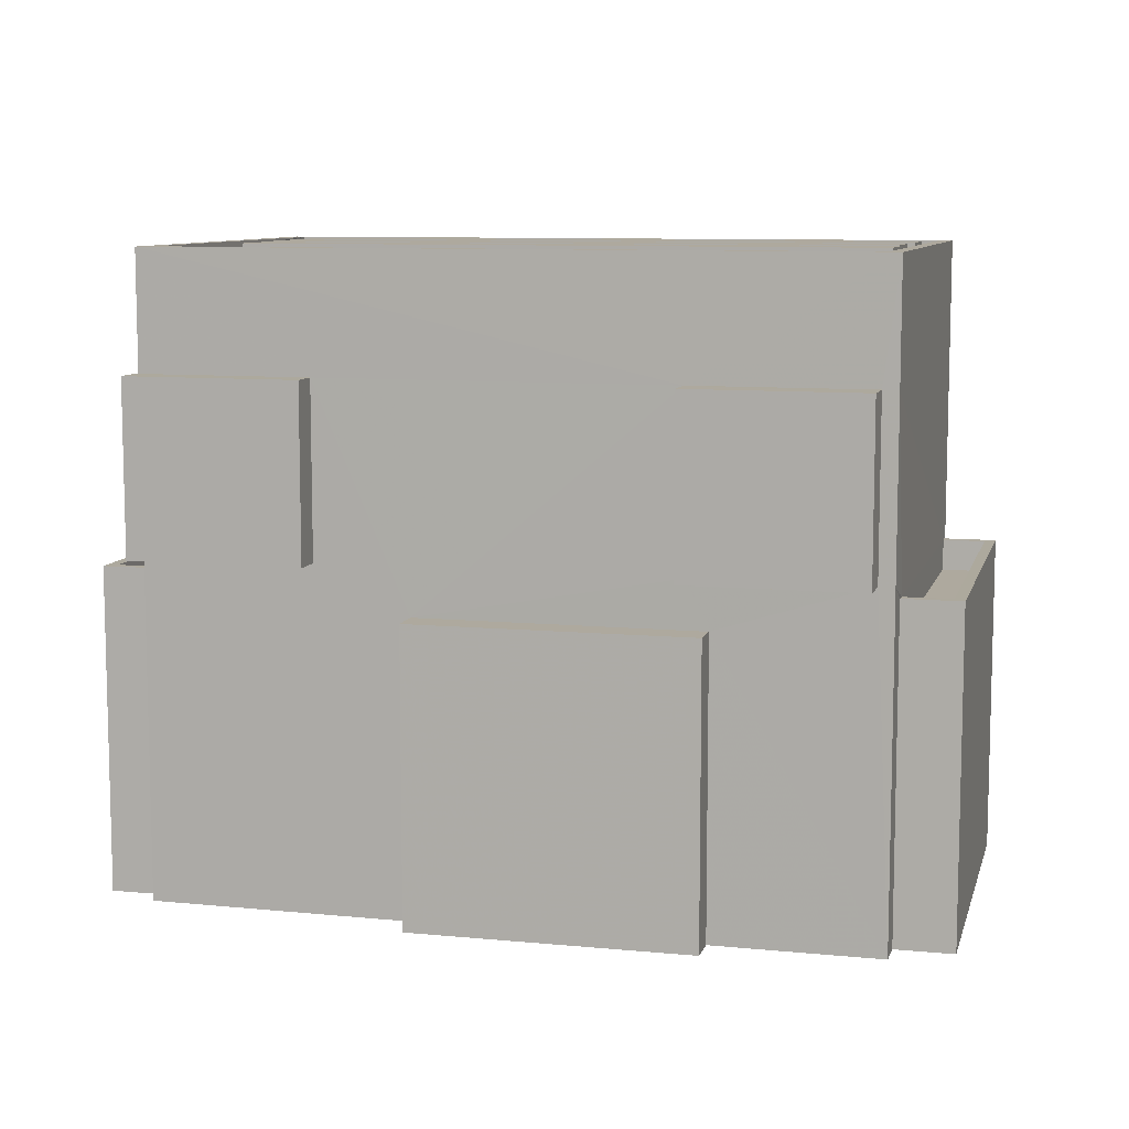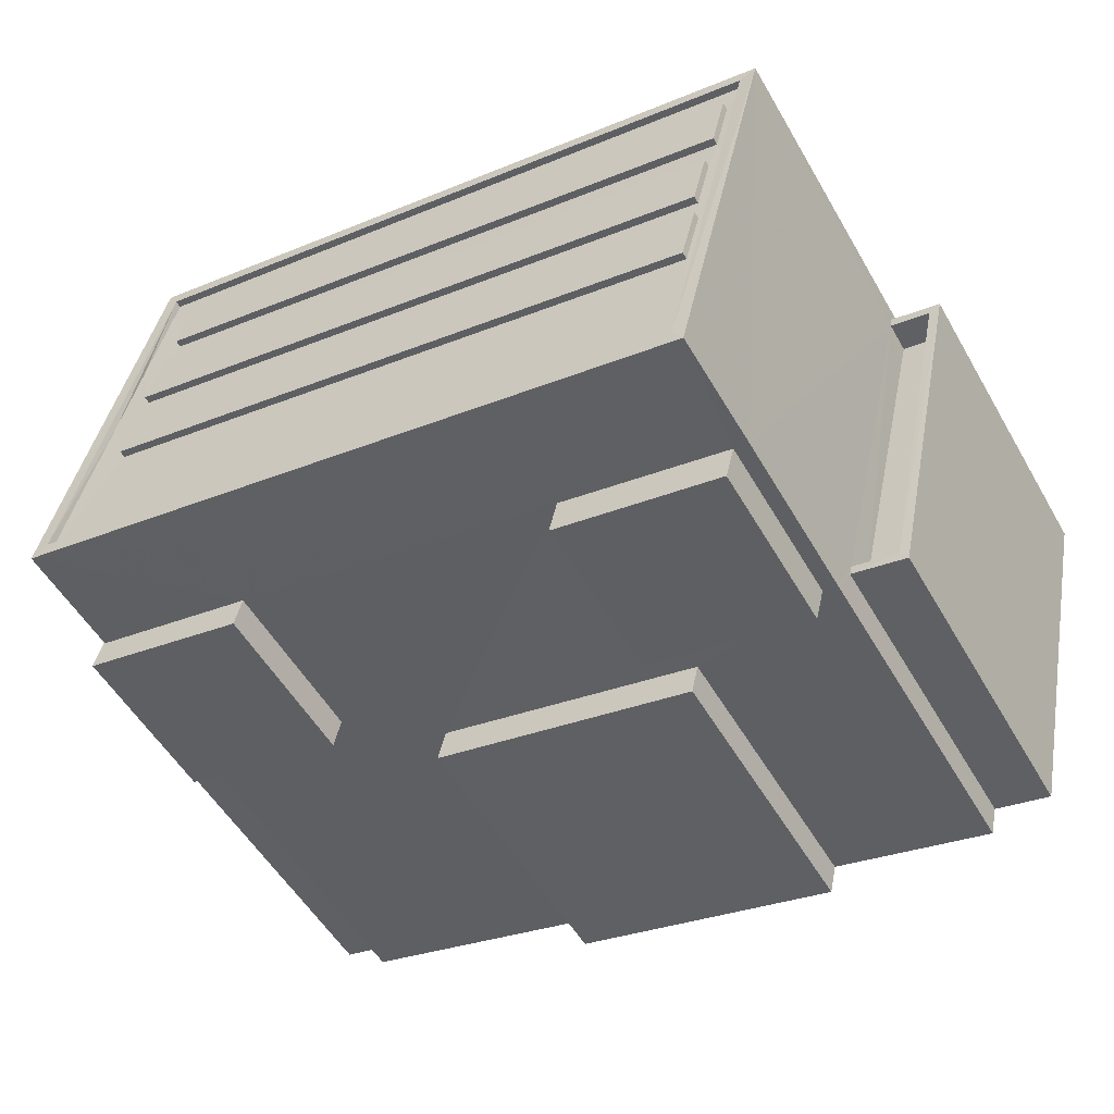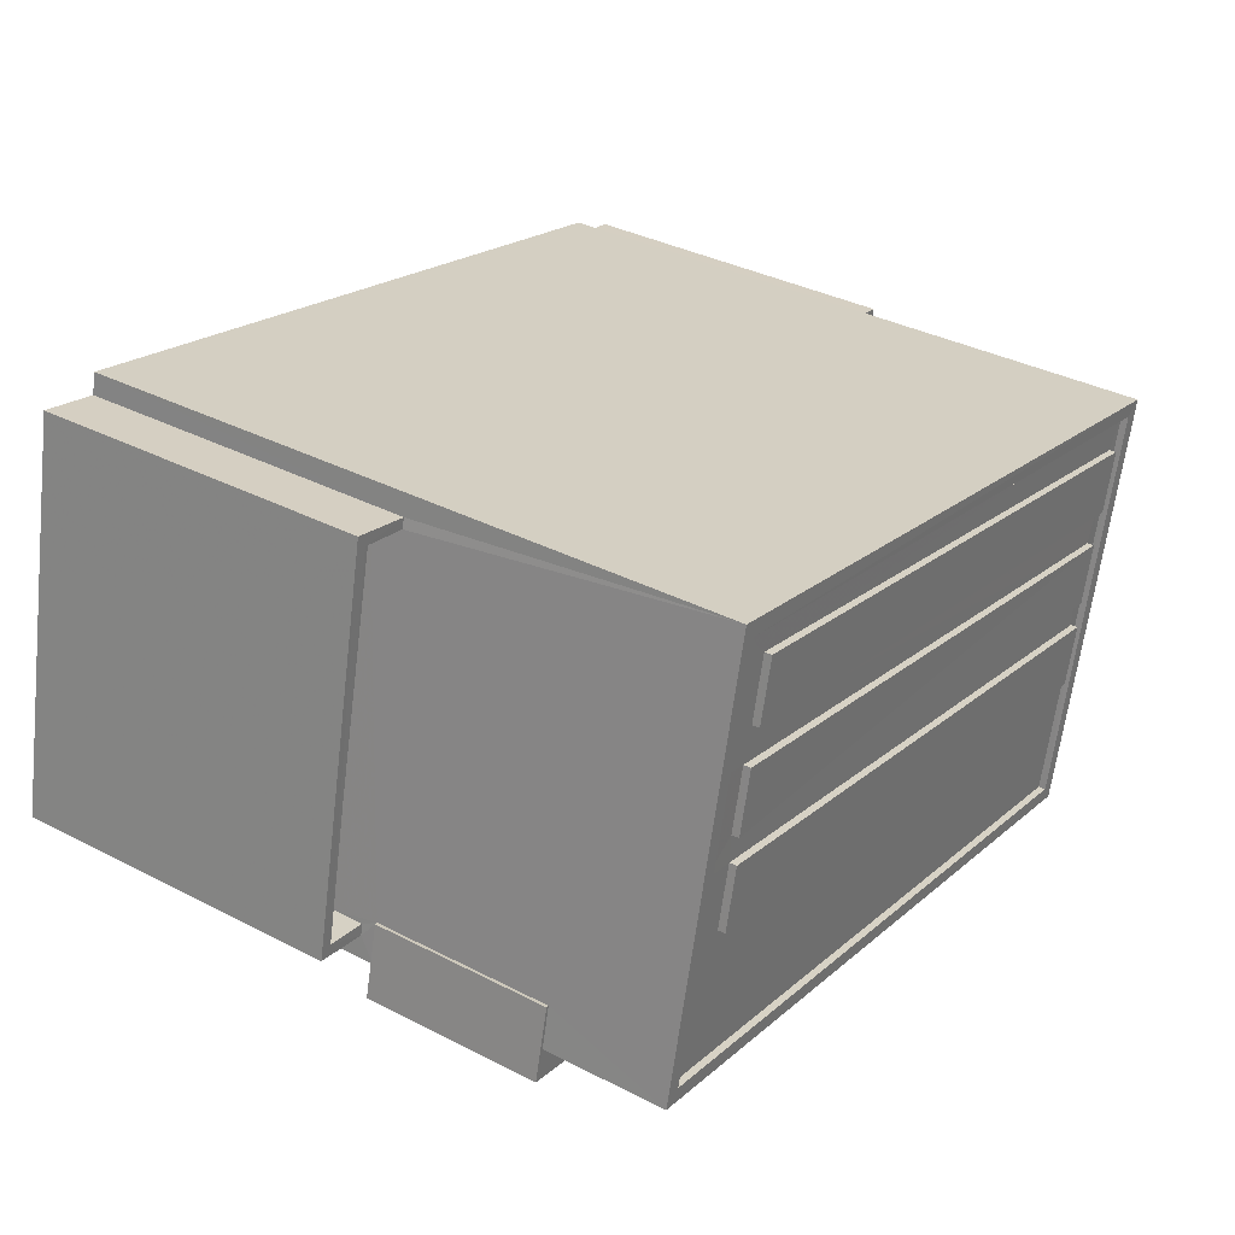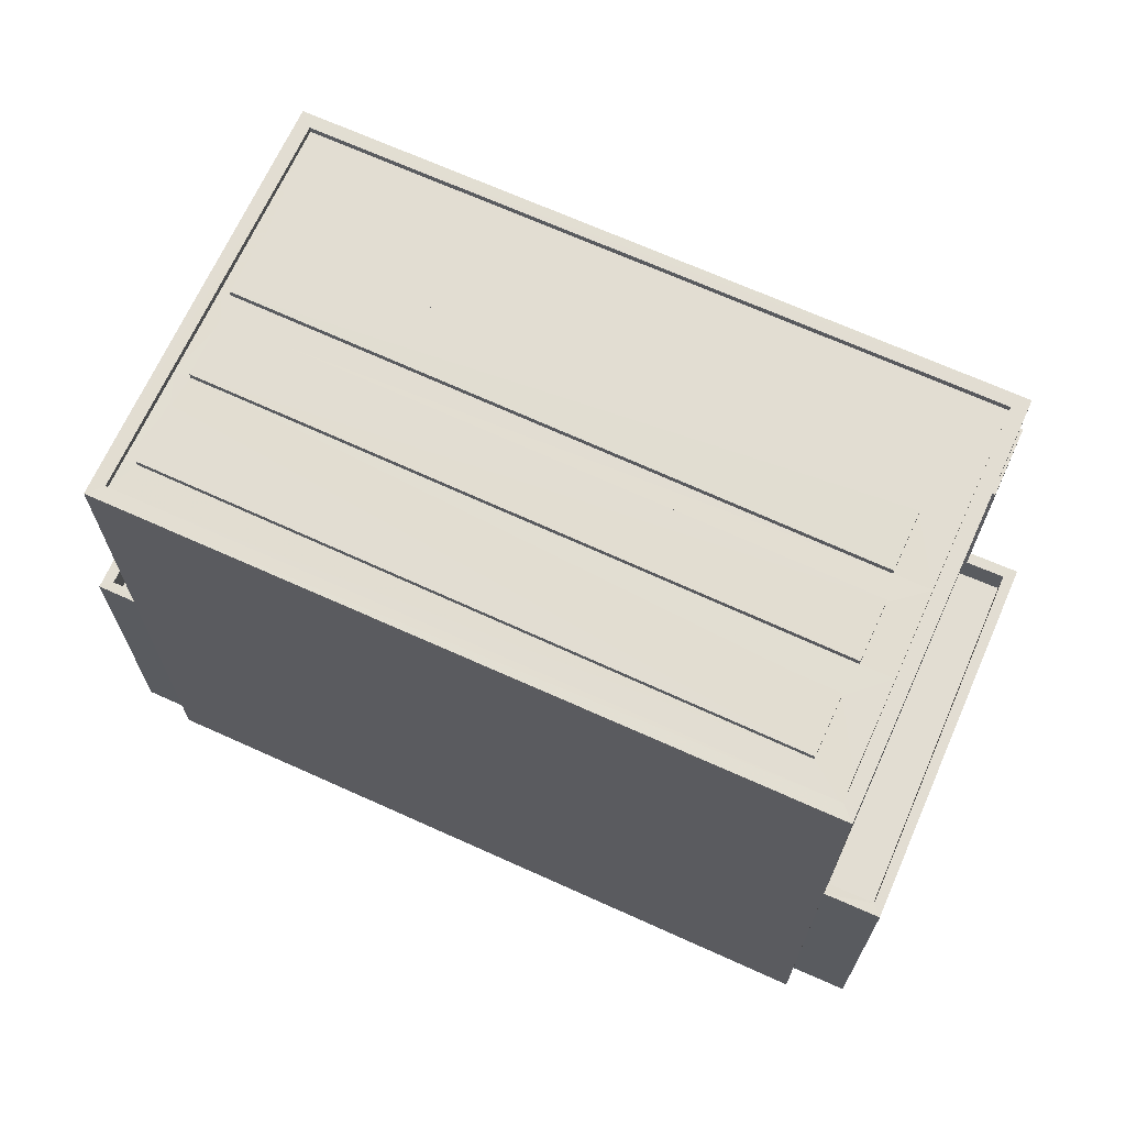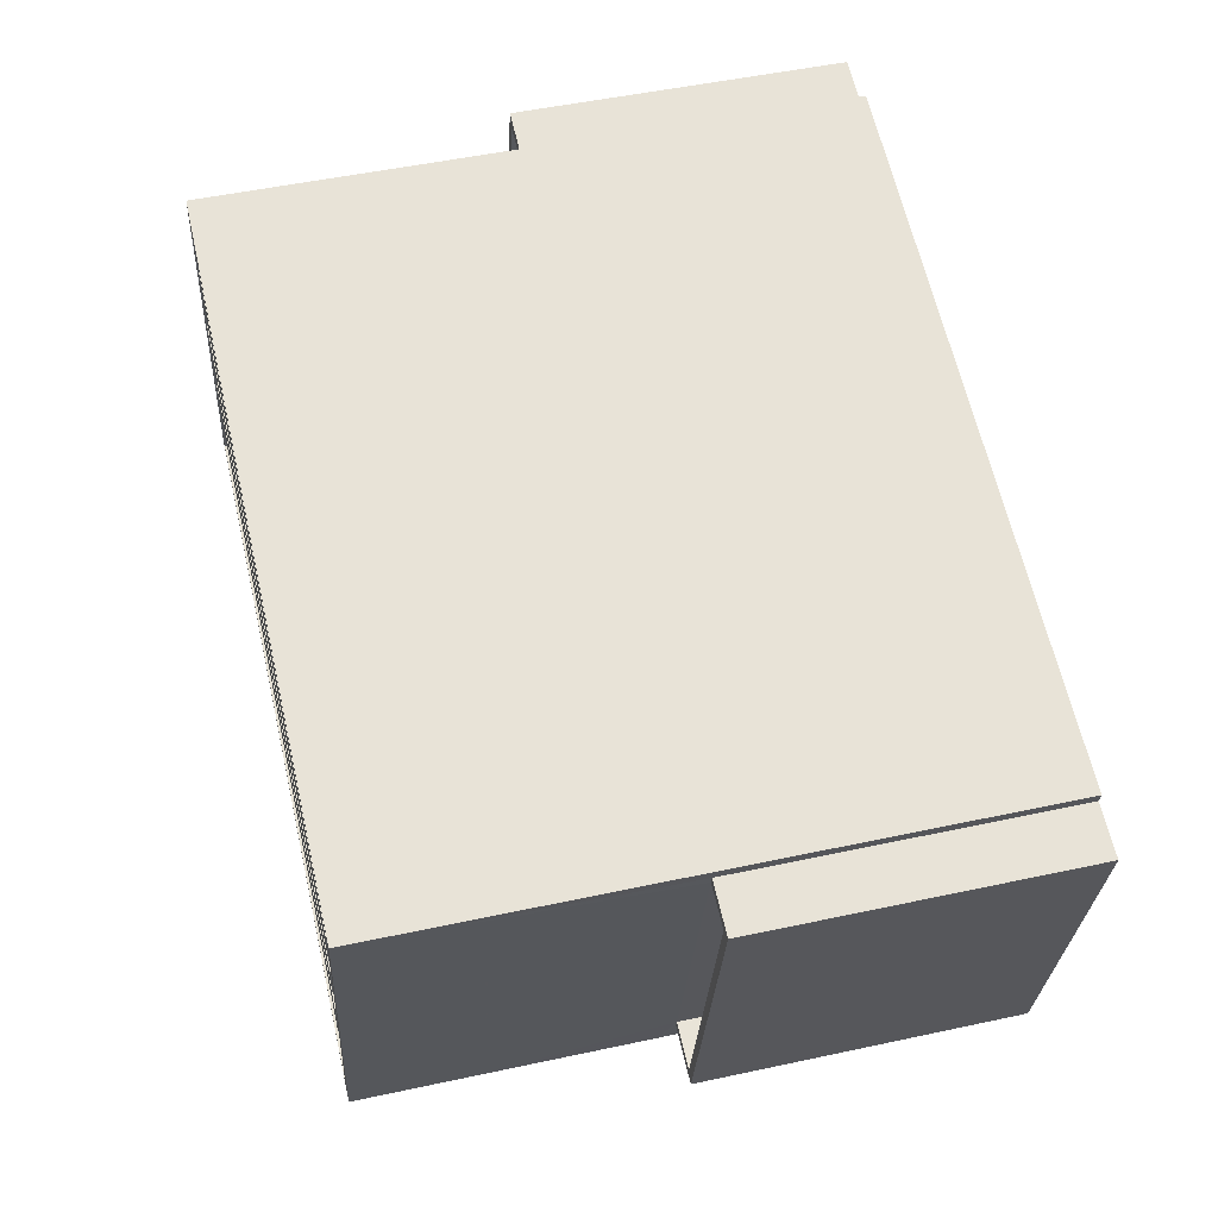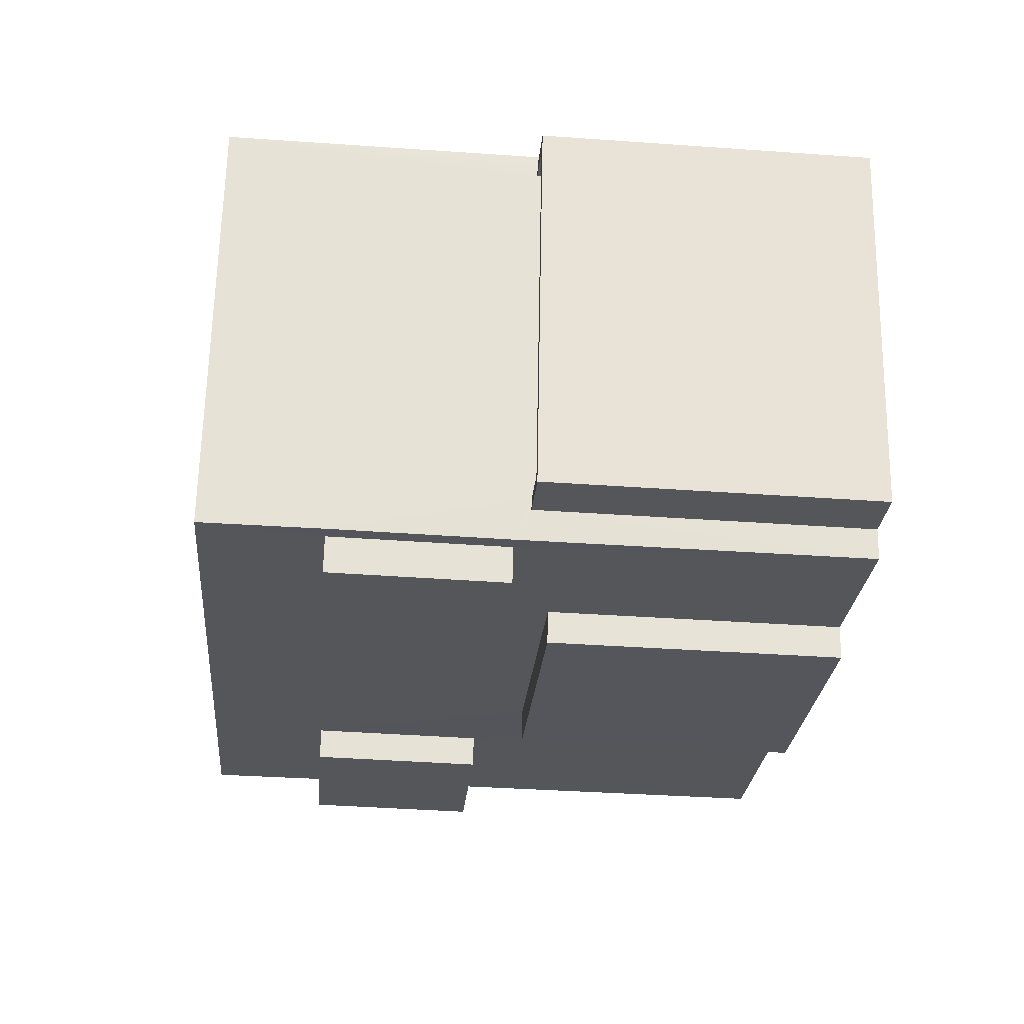
<metadata>
{"format":"obj","ext":"obj","renderer":"f3d","projection":"perspective","resolution":1024,"background":"white","views":[{"elev":9.0,"azim":1.5,"up":"+Z"},{"elev":-53.6,"azim":29.6,"up":"+Y"},{"elev":36.0,"azim":-55.9,"up":"+Y"},{"elev":68.3,"azim":-168.8,"up":"+Z"},{"elev":50.3,"azim":76.7,"up":"+Y"},{"elev":-38.7,"azim":85.0,"up":"+Y"}]}
</metadata>
<code>
v -8.828e+04 -9.879e+04 7.581
v -8.829e+04 -9.879e+04 7.58
v -8.829e+04 -9.879e+04 7.581
v -8.828e+04 -9.879e+04 7.581
v -8.828e+04 -9.879e+04 7.581
v -8.828e+04 -9.879e+04 7.581
v -8.829e+04 -9.879e+04 7.58
v -8.829e+04 -9.878e+04 7.581
v -8.828e+04 -9.879e+04 7.581
v -8.828e+04 -9.879e+04 7.581
v -8.827e+04 -9.878e+04 7.581
v -8.828e+04 -9.878e+04 7.581
v -8.827e+04 -9.878e+04 7.581
v -8.829e+04 -9.878e+04 7.581
v -8.828e+04 -9.879e+04 7.581
v -8.827e+04 -9.878e+04 7.581
v -8.828e+04 -9.879e+04 12.47
v -8.828e+04 -9.879e+04 12.47
v -8.828e+04 -9.879e+04 12.47
v -8.828e+04 -9.879e+04 12.47
v -8.828e+04 -9.879e+04 12.47
v -8.828e+04 -9.879e+04 12.47
v -8.829e+04 -9.879e+04 12.47
v -8.829e+04 -9.879e+04 12.47
v -8.829e+04 -9.879e+04 12.47
v -8.829e+04 -9.879e+04 12.47
v -8.828e+04 -9.879e+04 11.79
v -8.828e+04 -9.879e+04 11.79
v -8.828e+04 -9.879e+04 11.79
v -8.828e+04 -9.879e+04 11.79
v -8.828e+04 -9.879e+04 16.68
v -8.827e+04 -9.878e+04 16.68
v -8.828e+04 -9.879e+04 16.68
v -8.828e+04 -9.878e+04 16.68
v -8.829e+04 -9.879e+04 16.68
v -8.828e+04 -9.878e+04 16.68
v -8.829e+04 -9.879e+04 16.68
v -8.828e+04 -9.878e+04 16.68
v -8.829e+04 -9.879e+04 16.58
v -8.828e+04 -9.878e+04 16.58
v -8.829e+04 -9.878e+04 16.58
v -8.828e+04 -9.878e+04 16.58
v -8.828e+04 -9.879e+04 16.58
v -8.828e+04 -9.879e+04 16.58
v -8.828e+04 -9.879e+04 16.58
v -8.828e+04 -9.879e+04 16.58
v -8.828e+04 -9.879e+04 16.58
v -8.828e+04 -9.879e+04 16.58
v -8.828e+04 -9.879e+04 16.58
v -8.828e+04 -9.879e+04 16.58
v -8.829e+04 -9.879e+04 16.58
v -8.829e+04 -9.879e+04 16.58
v -8.828e+04 -9.879e+04 16.58
v -8.828e+04 -9.878e+04 16.58
v -8.828e+04 -9.878e+04 16.58
v -8.828e+04 -9.878e+04 16.58
v -8.828e+04 -9.878e+04 16.58
v -8.828e+04 -9.878e+04 16.58
v -8.828e+04 -9.878e+04 16.58
v -8.828e+04 -9.878e+04 16.58
v -8.828e+04 -9.879e+04 14.97
v -8.828e+04 -9.879e+04 14.97
v -8.828e+04 -9.879e+04 14.97
v -8.828e+04 -9.879e+04 14.97
v -8.828e+04 -9.879e+04 14.97
v -8.829e+04 -9.879e+04 14.97
v -8.829e+04 -9.879e+04 14.97
v -8.829e+04 -9.879e+04 14.97
v -8.828e+04 -9.879e+04 14.97
v -8.829e+04 -9.879e+04 14.97
v -8.827e+04 -9.878e+04 11.81
v -8.828e+04 -9.879e+04 11.81
v -8.827e+04 -9.878e+04 11.81
v -8.828e+04 -9.879e+04 11.81
v -8.828e+04 -9.879e+04 12.26
v -8.828e+04 -9.879e+04 12.26
v -8.828e+04 -9.879e+04 12.26
v -8.828e+04 -9.879e+04 12.26
v -8.827e+04 -9.878e+04 12.26
v -8.827e+04 -9.878e+04 12.26
v -8.827e+04 -9.878e+04 12.26
v -8.827e+04 -9.878e+04 12.26
v -8.829e+04 -9.879e+04 11.81
v -8.829e+04 -9.878e+04 11.81
v -8.829e+04 -9.879e+04 11.81
v -8.829e+04 -9.878e+04 11.81
v -8.829e+04 -9.879e+04 12.26
v -8.829e+04 -9.879e+04 12.26
v -8.829e+04 -9.879e+04 12.26
v -8.829e+04 -9.878e+04 12.26
v -8.829e+04 -9.878e+04 12.26
v -8.829e+04 -9.878e+04 12.26
v -8.829e+04 -9.878e+04 12.26
v -8.829e+04 -9.879e+04 12.26
v -8.828e+04 -9.879e+04 16.68
v -8.829e+04 -9.879e+04 16.68
v -8.828e+04 -9.879e+04 16.68
v -8.828e+04 -9.879e+04 16.68
v -8.828e+04 -9.879e+04 16.68
v -8.828e+04 -9.878e+04 16.68
v -8.828e+04 -9.879e+04 16.68
v -8.828e+04 -9.878e+04 16.68
v -8.828e+04 -9.878e+04 16.68
v -8.828e+04 -9.878e+04 16.68
v -8.828e+04 -9.879e+04 16.68
v -8.828e+04 -9.878e+04 16.68
v -8.828e+04 -9.879e+04 14.97
v -8.828e+04 -9.879e+04 12.47
f 1 2 3
f 4 1 5
f 5 6 4
f 7 8 3
f 9 10 5
f 11 12 13
f 14 12 11
f 8 14 3
f 11 15 9
f 11 16 15
f 3 14 1
f 11 5 1
f 11 9 5
f 14 11 1
f 17 18 19
f 17 20 18
f 21 22 23
f 24 23 25
f 25 23 26
f 23 22 26
f 27 28 29
f 27 30 28
f 31 32 33
f 34 35 36
f 32 34 36
f 36 35 37
f 33 32 38
f 36 38 32
f 39 40 41
f 40 42 41
f 43 44 45
f 43 45 46
f 40 39 47
f 43 48 44
f 47 48 43
f 43 40 47
f 49 44 48
f 44 49 50
f 47 39 51
f 52 50 51
f 39 52 51
f 51 50 49
f 53 54 55
f 54 53 45
f 45 53 46
f 56 57 58
f 41 57 56
f 42 46 57
f 42 57 41
f 46 53 57
f 58 59 56
f 60 59 58
f 54 60 55
f 60 58 55
f 33 37 35
f 31 33 35
f 61 62 63
f 64 61 63
f 65 66 67
f 67 66 68
f 65 69 66
f 68 66 70
f 71 72 73
f 71 74 72
f 75 76 77
f 77 76 78
f 79 80 81
f 80 76 75
f 79 81 82
f 80 79 76
f 83 84 85
f 83 86 84
f 87 88 89
f 89 88 90
f 90 91 92
f 92 91 93
f 88 87 94
f 88 91 90
f 95 96 97
f 95 98 96
f 99 100 101
f 99 102 100
f 103 104 105
f 106 103 105
f 5 29 6
f 5 27 29
f 29 4 6
f 29 28 4
f 30 4 28
f 30 1 4
f 64 107 31
f 35 61 31
f 20 10 108
f 27 5 10
f 2 1 21
f 2 21 23
f 69 35 66
f 21 1 30
f 61 64 31
f 17 30 27
f 21 30 69
f 17 27 20
f 61 30 17
f 69 61 35
f 27 10 20
f 69 30 61
f 81 13 32
f 32 31 107
f 81 11 13
f 77 10 9
f 108 10 77
f 107 108 78
f 82 74 71
f 82 81 32
f 82 78 74
f 108 77 78
f 107 82 32
f 107 78 82
f 34 32 13
f 12 34 13
f 2 23 87
f 3 2 87
f 66 35 70
f 70 35 34
f 14 92 12
f 87 23 24
f 12 92 34
f 86 83 24
f 93 24 70
f 94 87 24
f 83 94 24
f 93 86 24
f 92 93 34
f 93 70 34
f 64 108 107
f 64 20 108
f 59 36 56
f 56 36 41
f 41 36 39
f 39 36 37
f 39 37 52
f 38 59 60
f 38 36 59
f 60 54 38
f 54 45 38
f 33 38 44
f 38 45 44
f 33 44 50
f 37 33 50
f 52 37 50
f 64 63 18
f 20 64 18
f 18 62 19
f 18 63 62
f 61 19 62
f 61 17 19
f 70 25 68
f 70 24 25
f 21 65 22
f 21 69 65
f 26 65 67
f 26 22 65
f 26 68 25
f 26 67 68
f 82 73 79
f 82 71 73
f 79 73 72
f 76 79 72
f 78 76 72
f 74 78 72
f 75 15 16
f 80 75 16
f 9 15 75
f 77 9 75
f 11 80 16
f 11 81 80
f 86 91 84
f 86 93 91
f 94 85 88
f 94 83 85
f 88 85 84
f 91 88 84
f 87 89 7
f 3 87 7
f 90 8 7
f 89 90 7
f 14 8 90
f 92 14 90
f 48 95 97
f 49 48 97
f 96 49 97
f 96 51 49
f 51 96 98
f 47 51 98
f 48 47 98
f 95 48 98
f 46 99 101
f 43 46 101
f 40 43 101
f 100 40 101
f 42 100 102
f 42 40 100
f 99 42 102
f 99 46 42
f 53 106 105
f 53 55 106
f 104 53 105
f 104 57 53
f 58 104 103
f 58 57 104
f 55 58 103
f 106 55 103

</code>
